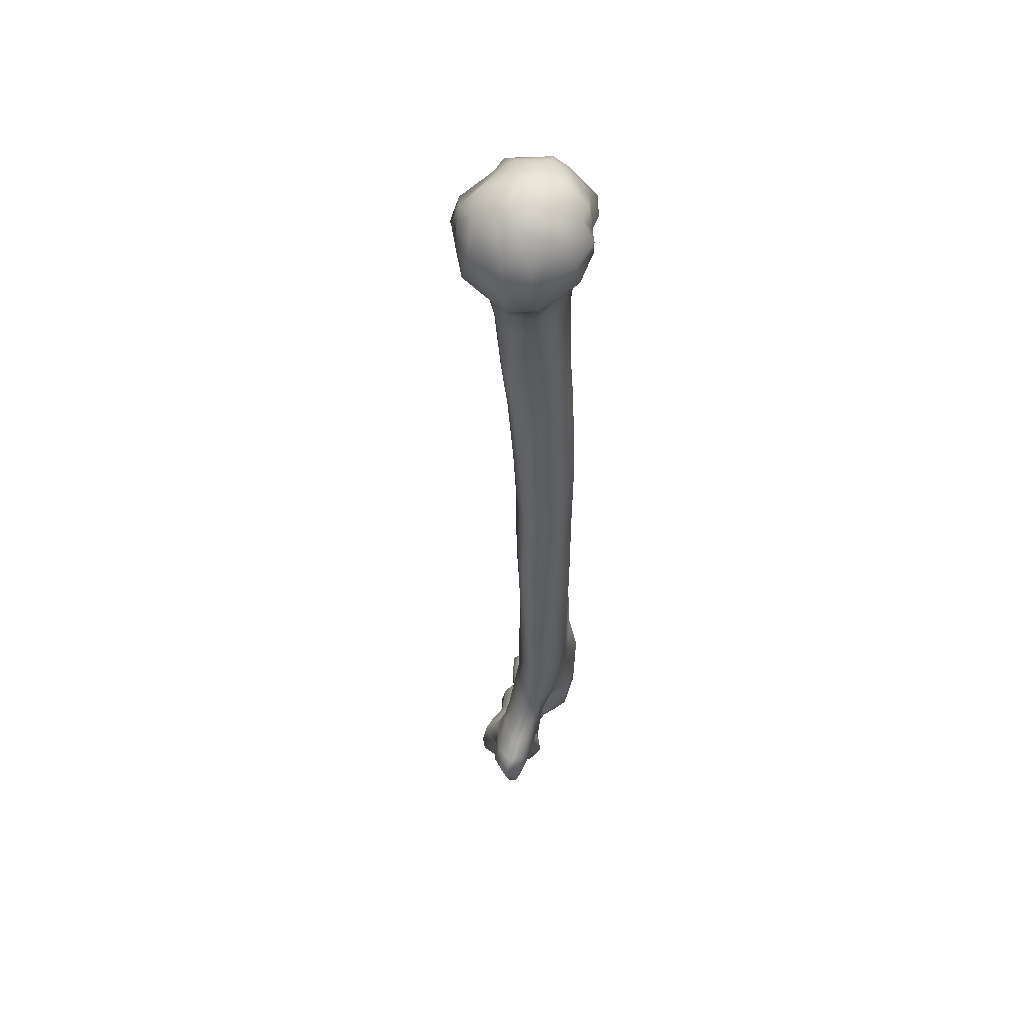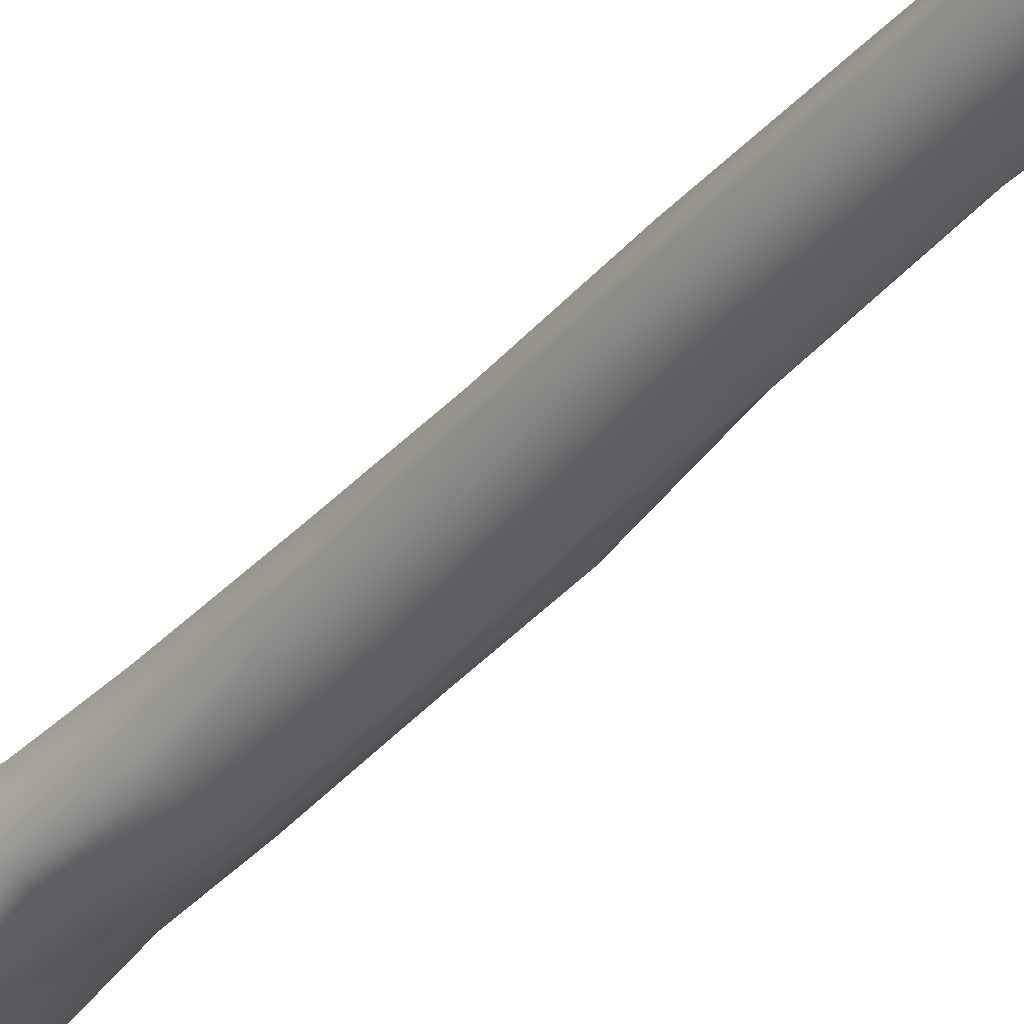
<metadata>
{"format":"obj","ext":"obj","renderer":"f3d","projection":"perspective","resolution":1024,"background":"white","views":[{"elev":54.7,"azim":-61.3,"up":"+Y"},{"elev":-32.0,"azim":-38.1,"up":"+Z"}]}
</metadata>
<code>
v 0.02785 0.002109 -0.000101
v 0.02476 0.001479 0.01054
v 0.02428 -0.007573 0.005905
v 0.02458 -0.009018 -0.006268
v 0.02643 0.003638 -0.006985
v 0.02407 0.0096 0.000759
v 0.01739 -0.01086 0.01115
v 0.01849 -3.8e-05 0.01427
v 0.01964 0.00908 0.008341
v 0.02175 -0.01379 0.005002
v 0.02261 -0.01582 -0.004781
v 0.01647 -0.01603 0.009788
v 0.01847 -0.01595 -0.01168
v 0.01925 -0.00727 -0.01355
v 0.01959 0.003408 -0.01664
v 0.01673 0.01087 -0.01752
v 0.02429 0.01113 -0.004643
v 0.02003 0.013 0.001815
v 0.01154 0.001637 0.01554
v 0.005398 -0.00069 0.01943
v 0.005013 -0.004748 0.0167
v 0.01608 0.008876 0.01213
v 0.01939 -0.02507 0.003263
v 0.02015 -0.02604 -0.00374
v 0.01416 -0.02489 0.009062
v 0.0171 -0.02589 -0.009652
v 0.004575 -0.01451 0.01297
v 0.01107 -0.01646 -0.0137
v 0.01197 -0.005739 -0.01603
v 0.0128 0.003103 -0.0161
v 0.009912 0.01153 -0.0171
v 0.009068 0.01504 -0.01392
v 0.01323 0.01604 -0.01116
v 0.01851 0.01574 -0.002042
v 0.01732 0.01466 0.004732
v 0.01115 0.01054 0.01437
v 0.003212 0.01296 0.0161
v 0.004296 0.004489 0.01982
v -0.006301 0.003304 0.0195
v -0.005734 -0.003239 0.02048
v -0.005355 -0.006503 0.01765
v 0.01297 -0.03531 0.008599
v 0.01723 -0.03498 0.005045
v 0.01851 -0.03576 -0.002253
v 0.003779 -0.02567 0.01163
v 0.003443 -0.03452 0.01161
v 0.009562 -0.02455 -0.01158
v 0.01565 -0.03644 -0.00862
v -0.002809 -0.01643 0.01286
v 0.004305 -0.0182 -0.01805
v 0.005898 -0.009126 -0.02301
v 0.007928 -0.00273 -0.02576
v 0.009524 -0.000115 -0.02541
v -0.006429 0.009865 -0.02015
v 0.003583 0.002168 -0.02587
v 0.006822 0.01946 -0.008072
v -0.003064 0.01597 -0.01521
v 0.01117 0.01983 -0.002725
v 0.01015 0.01782 0.00795
v 0.001974 0.01894 0.009671
v -0.006954 0.01776 0.009856
v -0.00714 0.01231 0.01576
v -0.01706 0.008751 0.009944
v -0.01872 0.000592 0.01151
v -0.01752 -0.008306 0.01281
v -0.01439 -0.01187 0.01213
v -0.01054 -0.01821 0.009109
v 0.005155 -0.05825 0.01253
v 0.01135 -0.05858 0.01012
v 0.01494 -0.0583 0.006254
v 0.01575 -0.0587 -0.00028
v -0.002654 -0.02444 0.01121
v -0.001711 -0.03379 0.01095
v 0.007997 -0.03713 -0.009832
v 0.004164 -0.02483 -0.0151
v 0.01242 -0.05837 -0.007248
v -0.009058 -0.02413 0.007834
v -0.001909 -0.01774 -0.01881
v -0.003444 -0.01059 -0.02223
v -0.001157 -0.004648 -0.02663
v -0.01351 0.007038 -0.01717
v -0.01204 0.0139 -0.01241
v -0.008652 0.003379 -0.02159
v -0.01286 -0.002307 -0.01764
v 0.006317 0.02127 -0.001567
v 0.002505 0.0208 -0.003827
v -0.001359 0.0194 -0.009557
v 0.005472 0.02167 0.001238
v 0.001073 0.02204 0.003338
v -0.003665 0.02145 0.003347
v -0.007348 0.02023 0.000235
v -0.01253 0.01657 0.00496
v -0.01346 0.01678 -0.000416
v -0.0198 0.008789 0.001702
v -0.02247 -0.000957 0.003376
v -0.02197 -0.009038 0.003772
v -0.01845 -0.0131 0.002215
v -0.01428 -0.01795 0.001306
v -0.01168 -0.02335 0.00039
v 0.005843 -0.07861 0.01401
v -0.001397 -0.05802 0.01129
v -0.000971 -0.07841 0.01283
v 0.01174 -0.07868 0.0114
v 0.01441 -0.07864 0.00685
v 0.01422 -0.07867 0.000837
v -0.007729 -0.0337 0.006709
v -0.006227 -0.05763 0.006327
v 0.002455 -0.0383 -0.01135
v 0.005761 -0.05915 -0.01008
v -0.001147 -0.02465 -0.01524
v 0.01101 -0.08022 -0.006478
v -0.008948 -0.03525 -0.000538
v -0.007607 -0.01706 -0.01197
v -0.009173 -0.008795 -0.01694
v -0.01926 -0.004969 -0.01213
v -0.02009 0.003519 -0.009814
v -0.01656 0.01159 -0.008277
v -0.01056 0.01784 -0.006436
v -0.01519 -0.008306 -0.01192
v -0.001524 0.02101 -0.00418
v -0.005234 0.02064 -0.00276
v -0.01132 -0.01723 -0.008963
v -0.008392 -0.02374 -0.008126
v -0.006559 -0.03757 -0.006859
v 0.005044 -0.1084 0.01644
v -0.0016 -0.1079 0.01471
v -0.005797 -0.07827 0.00785
v -0.006777 -0.1078 0.00927
v 0.0111 -0.1085 0.01328
v 0.01327 -0.1088 0.008893
v 0.01253 -0.1086 0.001851
v -0.007002 -0.05832 -0.002816
v -0.006513 -0.08 -0.001083
v -0.001477 -0.03862 -0.01122
v -0.002926 -0.05882 -0.0083
v 0.005014 -0.08132 -0.009472
v 0.008873 -0.1095 -0.004733
v -0.005479 -0.05867 -0.006267
v -0.002992 -0.1356 0.01548
v 0.003609 -0.1361 0.01696
v -0.007074 -0.108 0.001383
v -0.008635 -0.135 0.004332
v -0.007775 -0.1352 0.01078
v 0.008385 -0.1361 0.01402
v 0.01002 -0.1353 0.01122
v 0.01032 -0.135 0.00359
v -0.002815 -0.08002 -0.005691
v 0.004186 -0.109 -0.006951
v 0.00719 -0.1357 -0.00328
v -0.01037 -0.1663 0.0119
v -0.005096 -0.1677 0.01622
v 0.001085 -0.168 0.01831
v 0.006537 -0.169 0.01264
v -0.00239 -0.1088 -0.003685
v -0.004416 -0.1355 -0.000387
v -0.01149 -0.1655 0.005515
v -0.007226 -0.1658 0.00106
v 0.005598 -0.1676 0.004699
v 0.002359 -0.1662 -0.001584
v 0.001929 -0.1357 -0.004931
v -0.01314 -0.2006 0.008432
v -0.01269 -0.2 0.0126
v -0.006418 -0.2003 0.01679
v 0.000505 -0.2018 0.01844
v 0.009187 -0.2012 0.01474
v 0.000163 -0.1671 -0.003706
v -0.009232 -0.2008 0.003509
v -0.001758 -0.2011 -0.000703
v 0.005631 -0.201 0.009363
v 0.00318 -0.2009 0.005783
v 0.000176 -0.2006 0.001166
v -0.01046 -0.2278 0.005339
v -0.01469 -0.2286 0.01133
v -0.01299 -0.2287 0.015
v -0.004296 -0.2282 0.018
v 0.001685 -0.2278 0.01751
v 0.01331 -0.2251 0.01366
v -0.005189 -0.2263 0.000349
v 0.000397 -0.2259 0.002972
v 0.009303 -0.2249 0.0104
v 0.004758 -0.2254 0.007741
v -0.004135 -0.2455 -0.000265
v -0.01041 -0.2464 0.003299
v -0.0172 -0.2466 0.01135
v -0.01504 -0.2472 0.01465
v -0.00183 -0.2484 0.01601
v 0.007915 -0.2482 0.01591
v 0.01825 -0.2447 0.01242
v 0.01799 -0.2468 0.01475
v 0.003775 -0.2462 0.003676
v 0.01556 -0.2443 0.009084
v 0.01119 -0.2463 0.007077
v 0.005817 -0.2582 0.002368
v -0.0145 -0.2636 0.000454
v -0.01018 -0.264 -0.000573
v -0.005611 -0.2629 -4e-06
v -0.000788 -0.262 -0.000431
v -0.01674 -0.2616 0.003028
v -0.02063 -0.2567 0.008648
v -0.02066 -0.2563 0.01158
v -0.01888 -0.2566 0.01416
v -0.009033 -0.2632 0.01379
v -0.002737 -0.2611 0.01383
v 0.001576 -0.2629 0.01408
v 0.02149 -0.2592 0.01337
v 0.006863 -0.2675 0.0151
v 0.01464 -0.263 0.0163
v 0.02273 -0.2588 0.01041
v 0.01239 -0.2587 0.004778
v 0.02034 -0.2579 0.007021
v 0.01448 -0.259 0.005766
v 0.007654 -0.2653 0.001119
v -0.01663 -0.2677 -0.000128
v -0.01124 -0.2701 0.001752
v -0.005792 -0.2706 0.002639
v 0.000734 -0.2708 -0.002468
v -0.02549 -0.2645 0.007081
v -0.01994 -0.2658 0.002373
v -0.02743 -0.2644 0.01113
v -0.02481 -0.264 0.01412
v -0.01229 -0.2657 0.01453
v -0.008659 -0.2677 0.009322
v -0.004046 -0.2669 0.008555
v -0.001968 -0.2699 0.006497
v -0.000804 -0.273 0.006707
v 0.01477 -0.2724 0.01592
v 0.02028 -0.2698 0.01362
v 0.02328 -0.2701 0.01013
v 0.008755 -0.2733 0.01613
v 0.02469 -0.2704 0.005653
v 0.01403 -0.2671 0.000262
v 0.02317 -0.2686 0.003717
v 0.01897 -0.268 0.001475
v 0.009187 -0.272 -0.001078
v -0.02378 -0.2728 0.000649
v -0.0183 -0.2747 -0.003016
v -0.01225 -0.2752 -0.001702
v -0.007754 -0.2759 -0.001719
v 0.000684 -0.2743 -0.004707
v -0.03015 -0.2713 0.005259
v -0.03356 -0.2698 0.01172
v -0.03034 -0.2693 0.01514
v -0.01816 -0.2712 0.01507
v -0.01204 -0.2735 0.0089
v -0.005501 -0.2746 0.00534
v 0.000825 -0.2807 0.01062
v -0.003929 -0.2834 0.01029
v 0.008593 -0.2834 0.01551
v 0.01171 -0.2833 0.01366
v 0.01861 -0.282 0.01116
v 0.02414 -0.2756 0.007738
v 0.000919 -0.2841 0.01074
v 0.02599 -0.2735 0.003804
v 0.0157 -0.2713 -0.00464
v 0.02474 -0.2746 -0.000493
v 0.01963 -0.2717 -0.003188
v 0.009378 -0.2755 -0.006528
v 0.005499 -0.2761 -0.004558
v -0.02516 -0.2781 0.001221
v -0.03239 -0.277 0.003839
v -0.02018 -0.2795 -0.006837
v -0.01434 -0.2805 -0.006827
v -0.008607 -0.2804 -0.005709
v -0.000903 -0.2789 -0.008309
v -0.03707 -0.2758 0.01209
v -0.03582 -0.2775 0.01446
v -0.02713 -0.2751 0.01621
v -0.01636 -0.2777 0.01399
v -0.01352 -0.2816 0.01467
v -0.009895 -0.2795 0.009879
v -0.00961 -0.2861 0.01222
v -0.01095 -0.2923 0.009846
v 0.000713 -0.2884 0.009019
v -0.003392 -0.289 0.008129
v 0.007602 -0.2898 0.01201
v 0.01108 -0.2868 0.01001
v 0.02447 -0.2818 0.005944
v 0.02304 -0.2866 0.004084
v 0.01885 -0.288 0.006203
v 0.01578 -0.2872 0.008131
v 0.02616 -0.2777 0.001313
v 0.01537 -0.2739 -0.009407
v 0.02541 -0.2813 0.001673
v 0.02167 -0.2756 -0.004468
v 0.01996 -0.2761 -0.008278
v 0.009832 -0.2792 -0.01044
v 0.004436 -0.2802 -0.006644
v -0.02491 -0.2831 0.002048
v -0.03088 -0.283 0.00573
v -0.03526 -0.2825 0.01101
v -0.02301 -0.285 -0.007075
v -0.01651 -0.2854 -0.0077
v -0.008751 -0.2849 -0.005582
v -0.0025 -0.2839 -0.009011
v -0.03449 -0.2811 0.01568
v -0.02792 -0.2797 0.01564
v -0.01498 -0.2866 0.01631
v -0.0189 -0.2855 0.0136
v -0.01754 -0.2943 0.01277
v -0.0142 -0.2971 0.005731
v -0.004868 -0.2922 0.003768
v -2.8e-05 -0.2924 0.00424
v 0.007109 -0.2935 0.007196
v 0.01036 -0.2913 0.004864
v 0.01923 -0.2888 0.003645
v 0.01963 -0.2872 -0.003841
v 0.0135 -0.2924 0.002999
v 0.02045 -0.2797 -0.01005
v 0.01542 -0.2793 -0.01284
v 0.0207 -0.2817 -0.005957
v 0.008925 -0.2842 -0.01022
v 0.004227 -0.2833 -0.006725
v -0.02374 -0.2905 -0.00584
v -0.02472 -0.2872 0.002647
v -0.02978 -0.2875 0.006951
v -0.03493 -0.2842 0.01273
v -0.03441 -0.2834 0.01426
v -0.01586 -0.2909 -0.00617
v -0.008433 -0.2886 -0.004196
v -0.00187 -0.2886 -0.00745
v -0.02731 -0.2838 0.01406
v -0.02004 -0.2888 0.009706
v -0.01988 -0.2977 0.006434
v -0.01435 -0.2956 -0.001052
v -0.00722 -0.2916 -0.000555
v 0.000122 -0.293 -0.001095
v 0.006005 -0.2916 -0.000472
v 0.01206 -0.2936 -0.002396
v 0.01712 -0.2943 -0.002242
v 0.01965 -0.2898 -0.006217
v 0.02041 -0.2844 -0.009619
v 0.01674 -0.2861 -0.01251
v 0.009953 -0.2897 -0.007963
v 0.004902 -0.2881 -0.00491
v -0.02255 -0.2957 0.000366
v -0.02239 -0.2902 0.005034
v -0.02873 -0.2879 0.009929
v -0.02178 -0.2905 0.007039
v 0.01696 -0.2912 -0.007383
f 1 2 3
f 4 5 1
f 6 1 5
f 4 1 3
f 6 2 1
f 7 3 2
f 8 2 9
f 6 9 2
f 7 2 8
f 3 10 11
f 12 10 3
f 3 11 4
f 12 3 7
f 4 11 13
f 14 5 4
f 4 13 14
f 14 15 5
f 16 17 5
f 16 5 15
f 6 5 17
f 18 6 17
f 6 18 9
f 7 19 20
f 8 19 7
f 12 7 21
f 7 20 21
f 9 19 8
f 9 22 19
f 18 22 9
f 10 23 24
f 10 12 25
f 10 24 11
f 10 25 23
f 11 24 26
f 11 26 13
f 12 21 27
f 27 25 12
f 14 13 28
f 26 28 13
f 29 15 14
f 14 28 29
f 29 30 15
f 30 16 15
f 30 31 16
f 32 33 16
f 33 17 16
f 32 16 31
f 33 34 17
f 18 17 34
f 18 35 22
f 34 35 18
f 36 19 22
f 37 38 19
f 38 20 19
f 37 19 36
f 39 40 20
f 21 20 40
f 39 20 38
f 27 21 41
f 21 40 41
f 36 22 35
f 42 43 23
f 43 24 23
f 42 23 25
f 43 44 24
f 26 24 44
f 27 45 25
f 25 45 46
f 25 46 42
f 26 47 28
f 48 47 26
f 26 44 48
f 27 41 49
f 49 45 27
f 28 50 51
f 47 50 28
f 28 51 29
f 29 51 52
f 52 53 29
f 30 29 53
f 30 53 31
f 54 31 55
f 53 55 31
f 32 31 54
f 56 32 57
f 33 32 56
f 54 57 32
f 58 34 33
f 58 33 56
f 59 35 34
f 59 34 58
f 36 35 59
f 60 37 36
f 60 36 59
f 61 62 37
f 61 37 60
f 62 38 37
f 62 39 38
f 63 64 39
f 63 39 62
f 64 40 39
f 64 65 40
f 66 41 40
f 66 40 65
f 67 49 41
f 67 41 66
f 68 69 42
f 69 43 42
f 68 42 46
f 69 70 43
f 70 44 43
f 70 71 44
f 48 44 71
f 49 72 45
f 46 45 72
f 46 72 73
f 73 68 46
f 48 74 47
f 47 75 50
f 74 75 47
f 48 71 76
f 76 74 48
f 77 72 49
f 77 49 67
f 51 50 78
f 75 78 50
f 79 80 51
f 80 52 51
f 51 78 79
f 55 53 52
f 55 52 80
f 54 81 82
f 54 83 84
f 54 82 57
f 54 84 81
f 55 83 54
f 55 80 83
f 85 58 56
f 86 56 87
f 85 56 86
f 56 57 87
f 87 57 82
f 88 59 58
f 88 58 85
f 89 60 59
f 89 59 88
f 90 61 60
f 90 60 89
f 91 92 61
f 91 61 90
f 92 62 61
f 92 63 62
f 93 94 63
f 93 63 92
f 94 64 63
f 94 95 64
f 95 65 64
f 95 96 65
f 97 66 65
f 97 65 96
f 98 67 66
f 98 66 97
f 99 77 67
f 99 67 98
f 100 69 68
f 73 101 68
f 68 102 100
f 68 101 102
f 100 103 69
f 103 70 69
f 103 104 70
f 104 71 70
f 104 105 71
f 76 71 105
f 106 73 72
f 106 72 77
f 107 73 106
f 107 101 73
f 108 74 109
f 76 109 74
f 74 108 75
f 75 110 78
f 108 110 75
f 76 105 111
f 111 109 76
f 112 106 77
f 112 77 99
f 78 113 114
f 78 114 79
f 110 113 78
f 80 79 114
f 80 114 83
f 81 84 115
f 116 82 81
f 81 115 116
f 82 117 118
f 116 117 82
f 87 82 118
f 83 114 84
f 84 114 119
f 119 115 84
f 86 88 85
f 86 120 121
f 86 121 91
f 86 87 120
f 86 91 90
f 86 90 89
f 86 89 88
f 120 87 118
f 93 92 91
f 121 93 91
f 121 118 93
f 118 94 93
f 118 117 94
f 117 95 94
f 117 116 95
f 116 96 95
f 116 115 96
f 119 97 96
f 119 96 115
f 122 98 97
f 122 97 119
f 123 99 98
f 123 98 122
f 124 112 99
f 124 99 123
f 125 103 100
f 100 102 126
f 100 126 125
f 127 102 101
f 127 101 107
f 128 126 102
f 128 102 127
f 125 129 103
f 129 104 103
f 129 130 104
f 130 105 104
f 130 131 105
f 111 105 131
f 132 107 106
f 132 106 112
f 107 132 133
f 107 133 127
f 108 134 110
f 135 134 108
f 108 109 135
f 135 109 136
f 111 136 109
f 110 123 113
f 134 123 110
f 111 131 137
f 137 136 111
f 138 132 112
f 138 112 124
f 113 122 119
f 123 122 113
f 113 119 114
f 120 118 121
f 134 124 123
f 138 124 134
f 125 126 139
f 125 139 140
f 140 129 125
f 139 126 128
f 127 133 141
f 127 141 128
f 142 143 128
f 139 128 143
f 142 128 141
f 140 144 129
f 129 144 145
f 129 145 130
f 145 131 130
f 145 146 131
f 137 131 146
f 133 132 138
f 133 138 147
f 147 141 133
f 138 134 135
f 147 138 135
f 135 136 147
f 137 148 136
f 148 147 136
f 137 146 149
f 149 148 137
f 150 151 139
f 140 139 151
f 150 139 143
f 140 152 153
f 140 151 152
f 140 153 144
f 147 154 141
f 141 154 155
f 141 155 142
f 156 143 142
f 142 155 157
f 142 157 156
f 156 150 143
f 144 153 145
f 153 146 145
f 153 158 146
f 159 149 146
f 159 146 158
f 148 154 147
f 149 160 148
f 160 154 148
f 159 160 149
f 161 162 150
f 161 150 156
f 162 151 150
f 162 163 151
f 152 151 163
f 152 163 164
f 164 153 152
f 164 165 153
f 165 158 153
f 160 155 154
f 166 157 155
f 166 155 160
f 156 167 161
f 156 157 167
f 168 167 157
f 168 157 166
f 165 169 158
f 158 169 170
f 170 159 158
f 170 171 159
f 159 166 160
f 171 166 159
f 161 167 172
f 161 172 173
f 173 162 161
f 173 174 162
f 174 163 162
f 174 175 163
f 164 163 175
f 164 175 176
f 176 165 164
f 176 177 165
f 177 169 165
f 171 168 166
f 178 172 167
f 178 167 168
f 179 178 168
f 179 168 171
f 177 180 169
f 170 169 180
f 170 180 181
f 181 171 170
f 181 179 171
f 182 183 172
f 173 172 183
f 182 172 178
f 173 184 185
f 173 183 184
f 173 185 174
f 185 175 174
f 185 186 175
f 176 175 186
f 177 176 187
f 176 186 187
f 188 177 189
f 188 180 177
f 177 187 189
f 178 190 182
f 178 179 190
f 190 179 181
f 188 191 180
f 181 180 191
f 181 191 192
f 190 181 192
f 182 190 193
f 183 182 194
f 195 194 182
f 182 196 195
f 197 196 182
f 182 193 197
f 183 198 199
f 183 199 184
f 183 194 198
f 199 200 184
f 200 185 184
f 200 201 185
f 202 185 201
f 203 186 185
f 203 185 202
f 204 187 186
f 204 186 203
f 205 189 187
f 206 207 187
f 206 187 204
f 207 205 187
f 208 191 188
f 188 205 208
f 188 189 205
f 209 193 190
f 209 190 192
f 208 210 191
f 192 191 210
f 192 210 211
f 192 211 209
f 212 193 209
f 197 193 212
f 198 194 213
f 213 194 195
f 214 213 195
f 195 215 214
f 196 215 195
f 197 215 196
f 197 216 215
f 212 216 197
f 217 199 198
f 217 198 218
f 198 213 218
f 219 200 199
f 219 199 217
f 219 201 200
f 219 220 201
f 221 201 220
f 202 201 221
f 202 222 223
f 221 222 202
f 202 223 203
f 203 223 224
f 203 224 204
f 204 224 225
f 204 225 206
f 207 226 205
f 205 227 228
f 228 208 205
f 205 226 227
f 206 225 229
f 229 207 206
f 229 226 207
f 228 230 208
f 230 210 208
f 209 231 212
f 211 231 209
f 230 232 210
f 211 210 232
f 211 232 233
f 211 233 231
f 212 234 216
f 234 212 231
f 235 218 213
f 236 213 214
f 235 213 236
f 237 214 215
f 236 214 237
f 238 215 216
f 237 215 238
f 239 216 234
f 238 216 239
f 217 240 241
f 217 241 219
f 218 240 217
f 218 235 240
f 241 220 219
f 241 242 220
f 243 220 242
f 221 220 243
f 243 222 221
f 243 244 222
f 245 222 244
f 224 223 222
f 224 222 245
f 225 224 245
f 225 246 229
f 247 246 225
f 247 225 245
f 248 226 229
f 248 249 226
f 227 226 249
f 228 227 250
f 227 249 250
f 251 230 228
f 228 250 251
f 229 246 252
f 229 252 248
f 253 230 251
f 253 232 230
f 234 231 254
f 254 231 233
f 253 255 232
f 233 232 255
f 233 255 256
f 254 233 256
f 257 234 254
f 258 234 257
f 239 234 258
f 235 259 260
f 235 260 240
f 236 259 235
f 236 261 259
f 237 261 236
f 237 262 261
f 238 262 237
f 238 263 262
f 239 263 238
f 239 264 263
f 258 264 239
f 241 240 260
f 265 242 241
f 241 260 265
f 265 266 242
f 242 266 267
f 243 242 267
f 268 244 243
f 268 243 267
f 269 270 244
f 244 270 245
f 269 244 268
f 245 270 271
f 245 271 247
f 246 247 252
f 247 271 272
f 273 252 247
f 247 272 274
f 273 247 274
f 248 252 273
f 275 249 248
f 248 273 275
f 275 276 249
f 250 249 276
f 277 251 250
f 250 278 277
f 279 278 250
f 250 280 279
f 250 276 280
f 251 277 281
f 251 281 253
f 253 281 255
f 257 254 282
f 256 282 254
f 255 281 283
f 255 284 256
f 255 283 284
f 285 256 284
f 256 285 282
f 257 286 287
f 257 287 258
f 282 286 257
f 258 287 264
f 259 288 289
f 259 289 260
f 261 288 259
f 260 289 290
f 260 290 265
f 261 291 288
f 291 261 262
f 291 262 292
f 263 292 262
f 263 293 292
f 264 293 263
f 264 294 293
f 287 294 264
f 290 266 265
f 267 266 295
f 290 295 266
f 268 267 296
f 267 295 296
f 297 269 268
f 268 298 297
f 296 298 268
f 297 270 269
f 297 271 270
f 299 272 271
f 299 271 297
f 300 272 299
f 301 274 272
f 301 272 300
f 275 273 302
f 301 302 273
f 301 273 274
f 303 276 275
f 275 302 303
f 303 304 276
f 280 276 304
f 283 281 277
f 277 278 283
f 278 305 306
f 306 283 278
f 278 279 305
f 279 280 307
f 279 307 305
f 280 304 307
f 308 309 282
f 282 309 286
f 308 282 285
f 310 283 306
f 284 283 310
f 310 285 284
f 310 308 285
f 286 311 312
f 286 312 287
f 309 311 286
f 287 312 294
f 313 314 288
f 315 289 288
f 313 288 291
f 315 288 314
f 316 290 289
f 316 289 315
f 290 316 317
f 290 317 295
f 292 313 291
f 292 318 313
f 318 292 293
f 319 293 294
f 318 293 319
f 320 294 312
f 319 294 320
f 296 295 317
f 296 321 298
f 296 317 321
f 297 298 322
f 297 322 299
f 321 322 298
f 323 299 322
f 300 299 323
f 300 324 325
f 323 324 300
f 300 325 301
f 301 325 326
f 301 326 302
f 302 326 327
f 302 327 303
f 303 327 328
f 303 328 304
f 304 328 329
f 304 329 307
f 306 305 307
f 306 330 331
f 307 330 306
f 306 331 310
f 307 329 330
f 331 308 310
f 331 309 308
f 331 332 309
f 309 332 311
f 333 311 332
f 334 312 311
f 334 311 333
f 320 312 334
f 335 314 313
f 318 335 313
f 335 336 314
f 337 315 314
f 337 314 336
f 316 315 337
f 317 316 337
f 317 337 321
f 318 324 335
f 319 324 318
f 319 325 324
f 320 325 319
f 320 326 325
f 334 326 320
f 321 337 322
f 338 322 337
f 323 322 338
f 336 335 323
f 323 335 324
f 336 323 338
f 334 327 326
f 333 328 327
f 333 327 334
f 339 329 328
f 339 328 333
f 329 339 330
f 330 339 332
f 330 332 331
f 333 332 339
f 338 337 336

</code>
